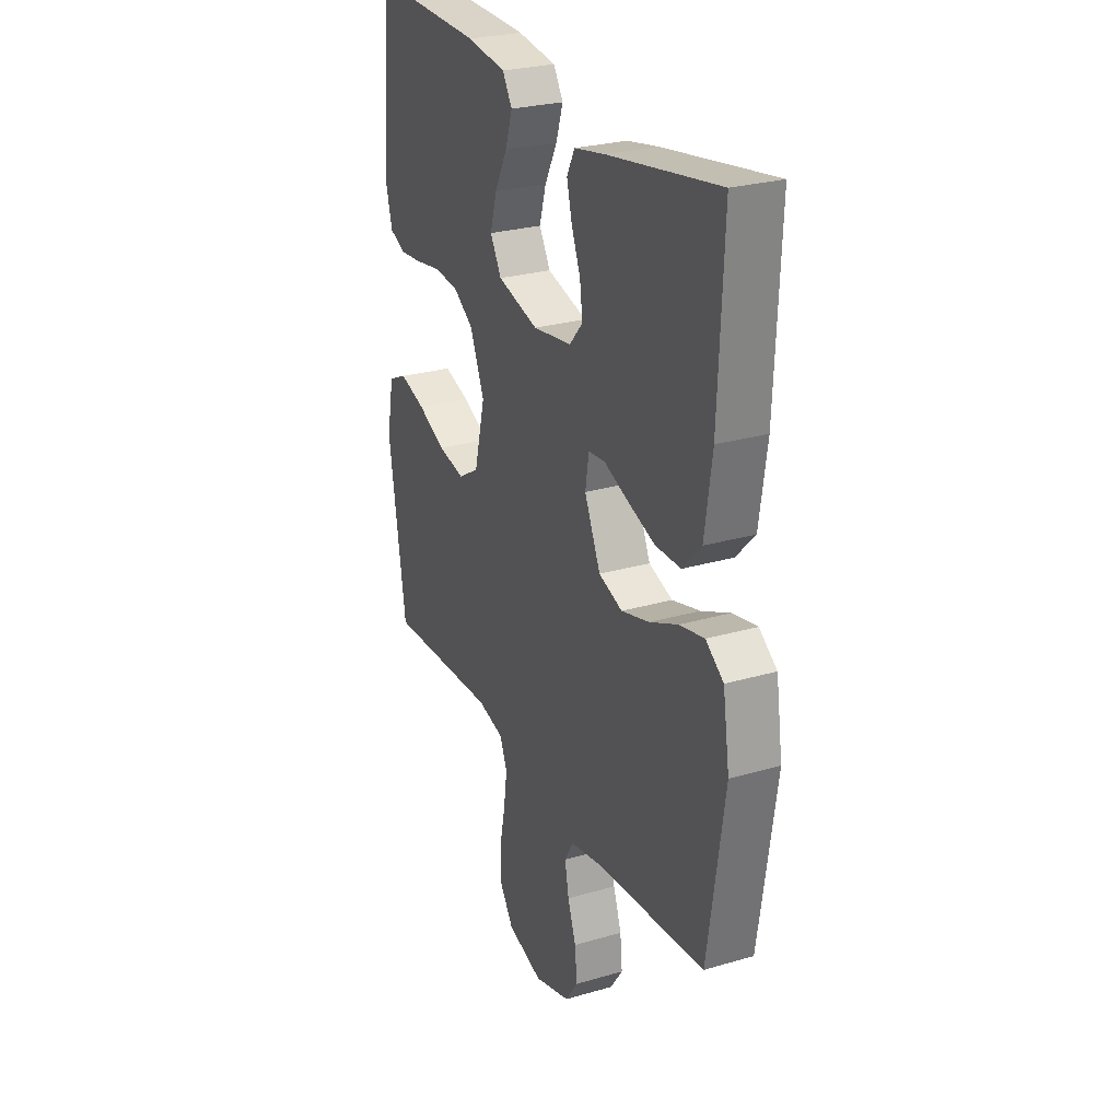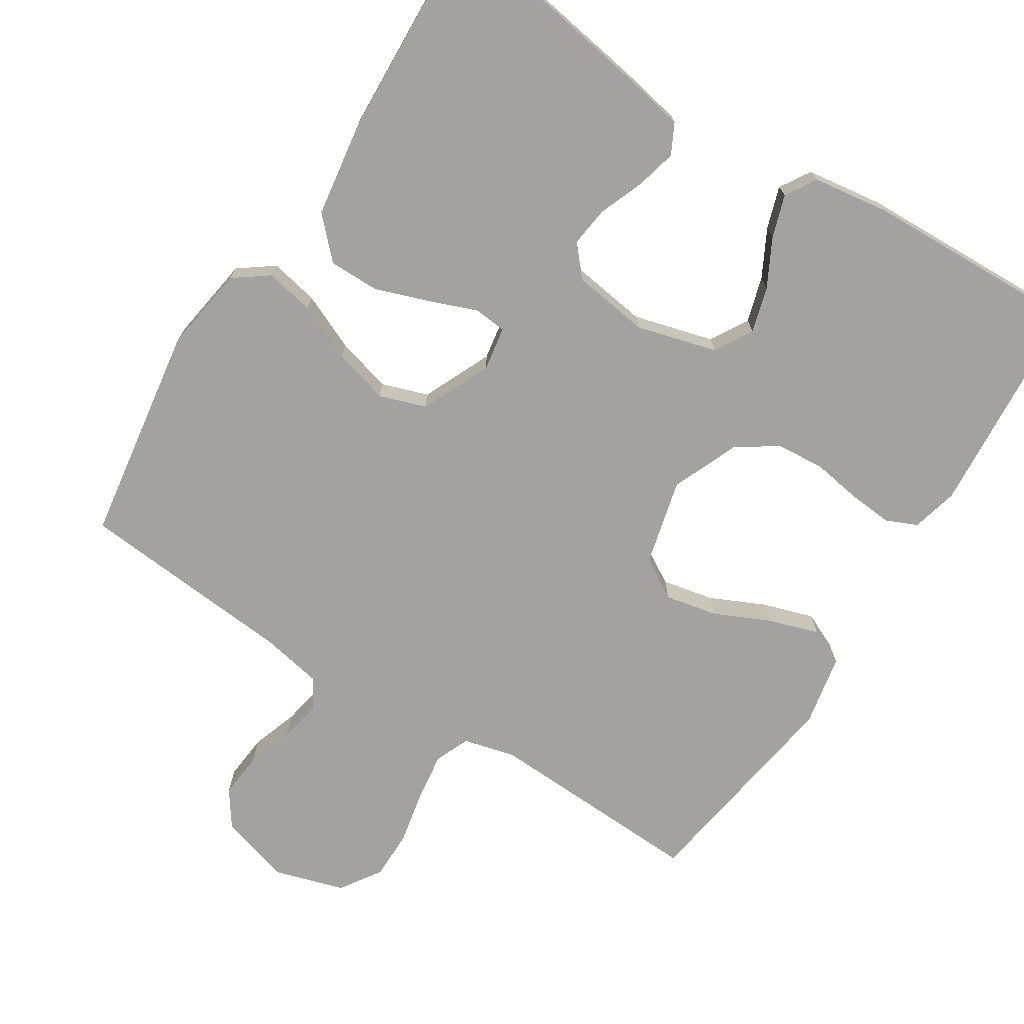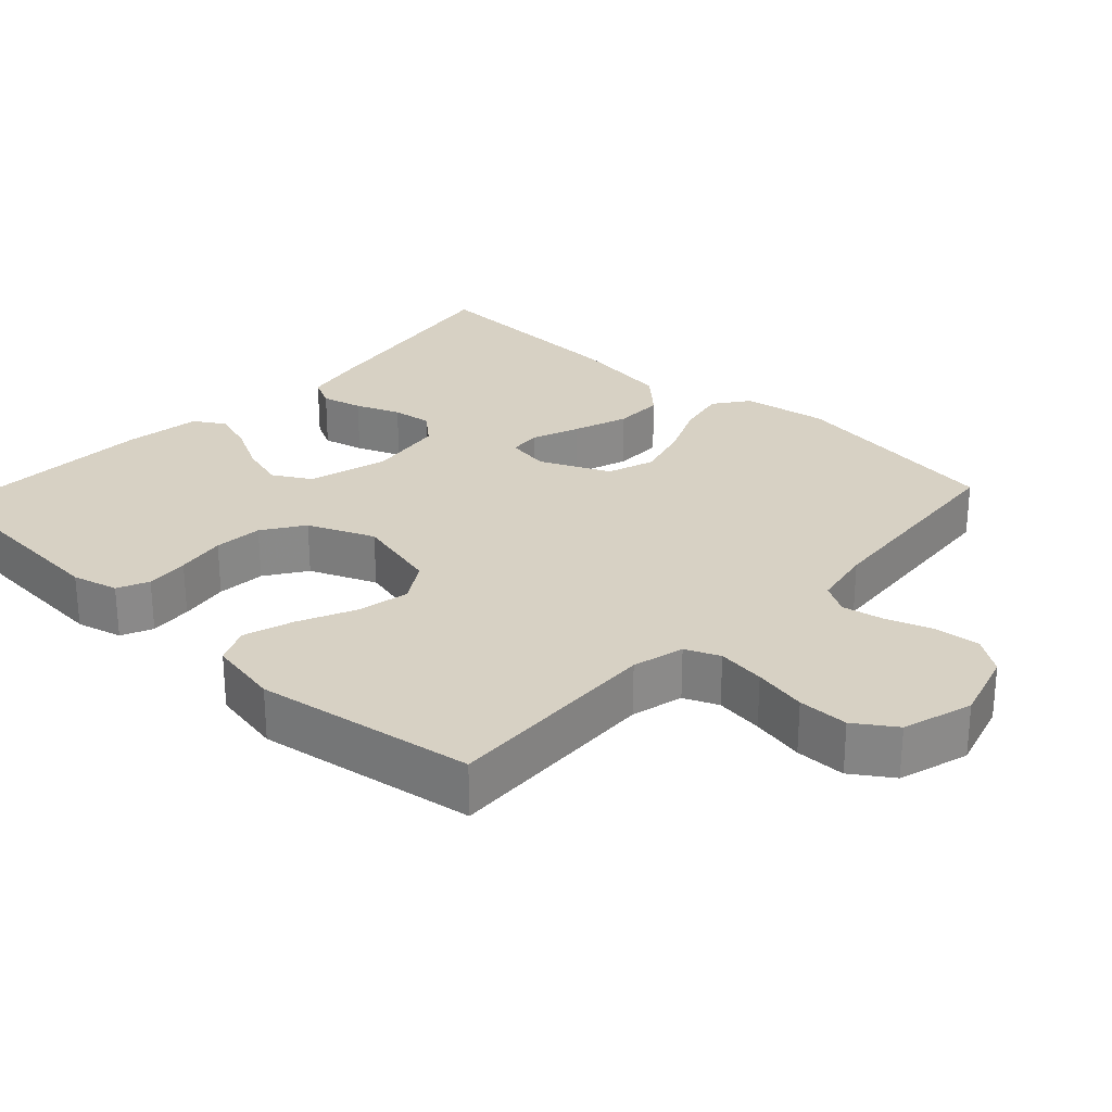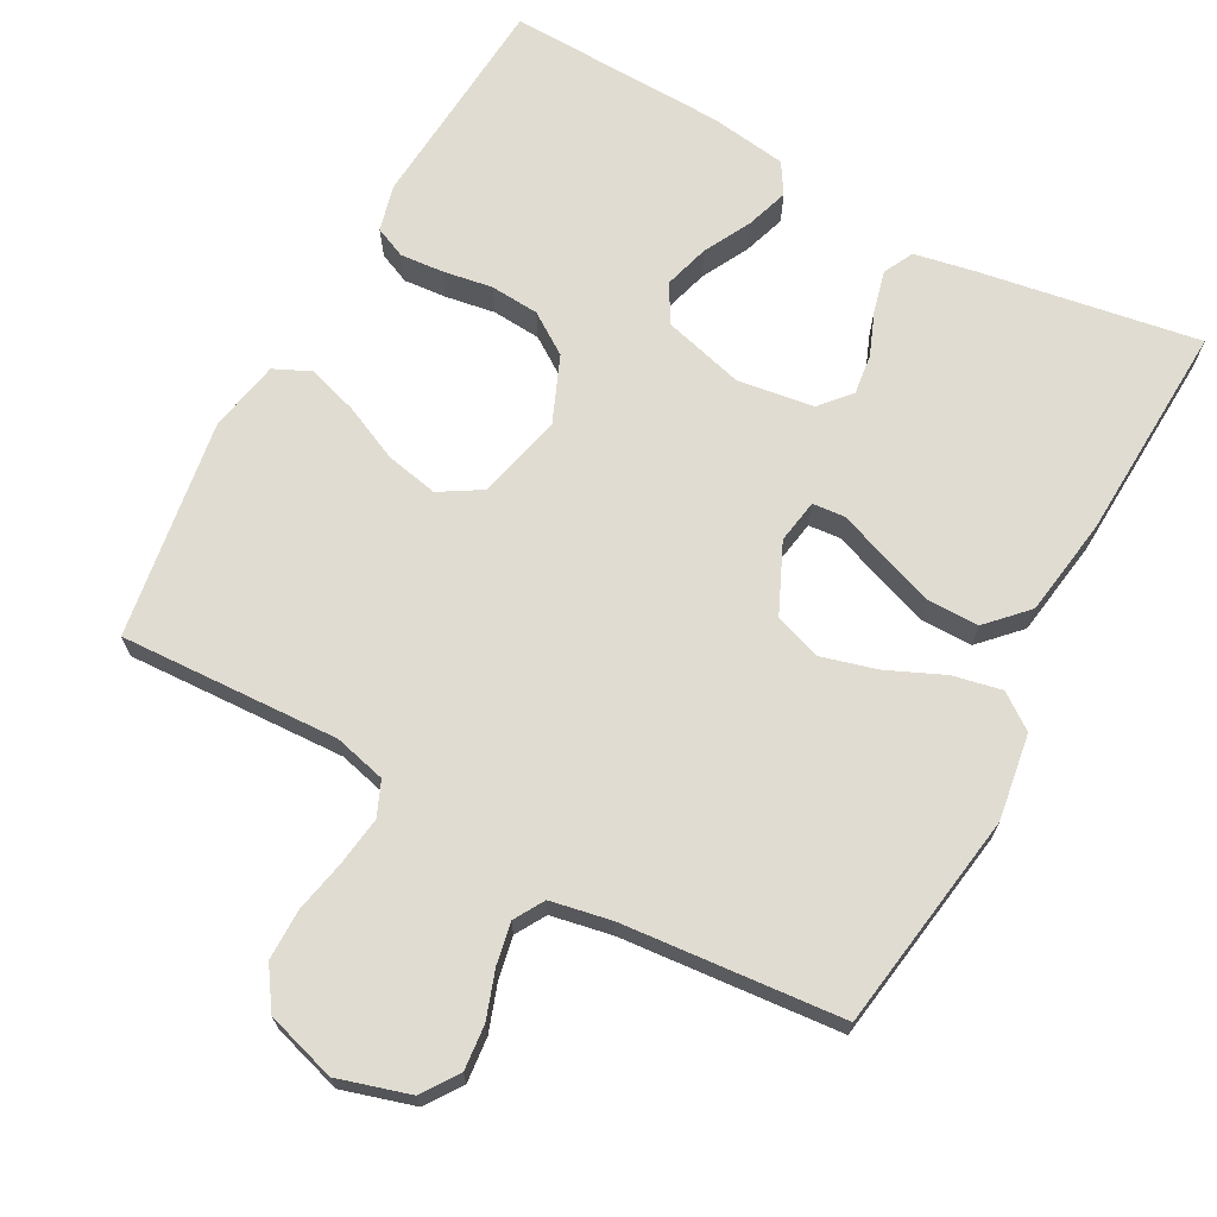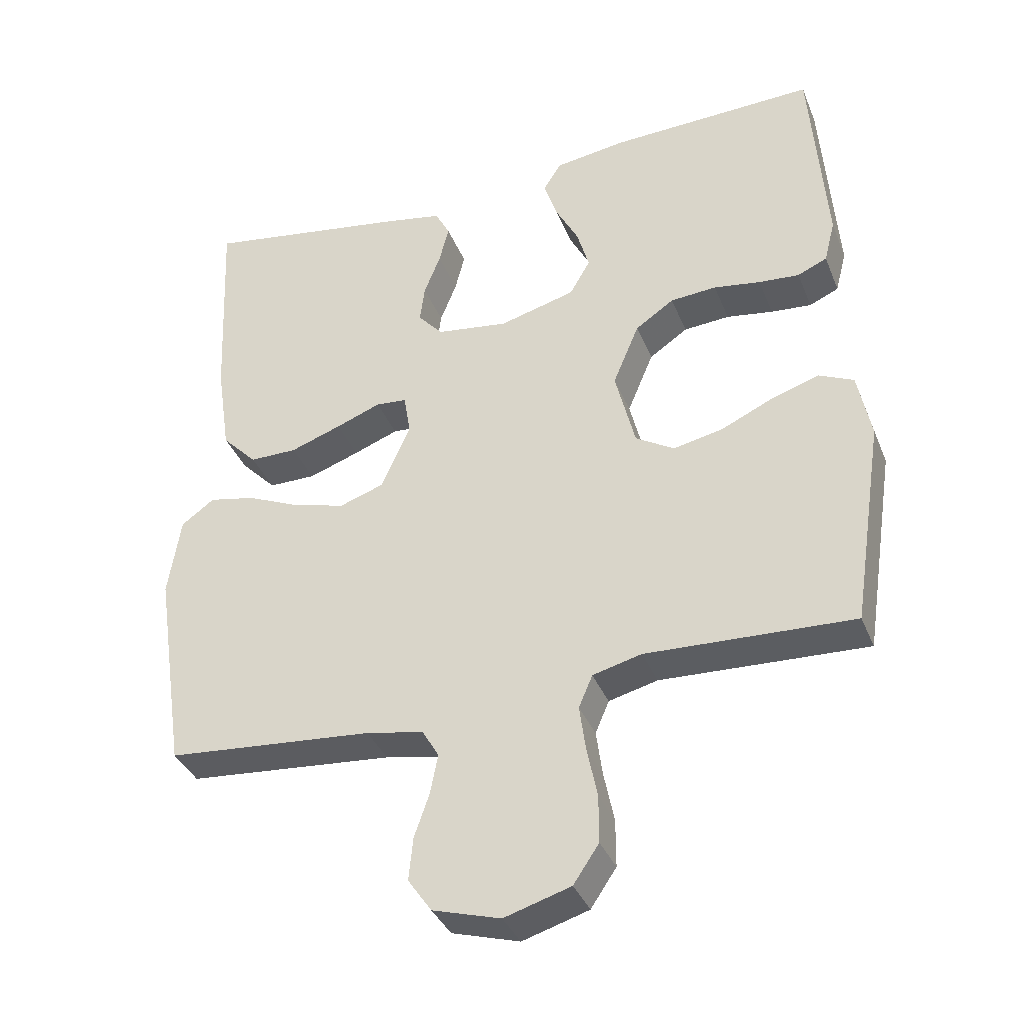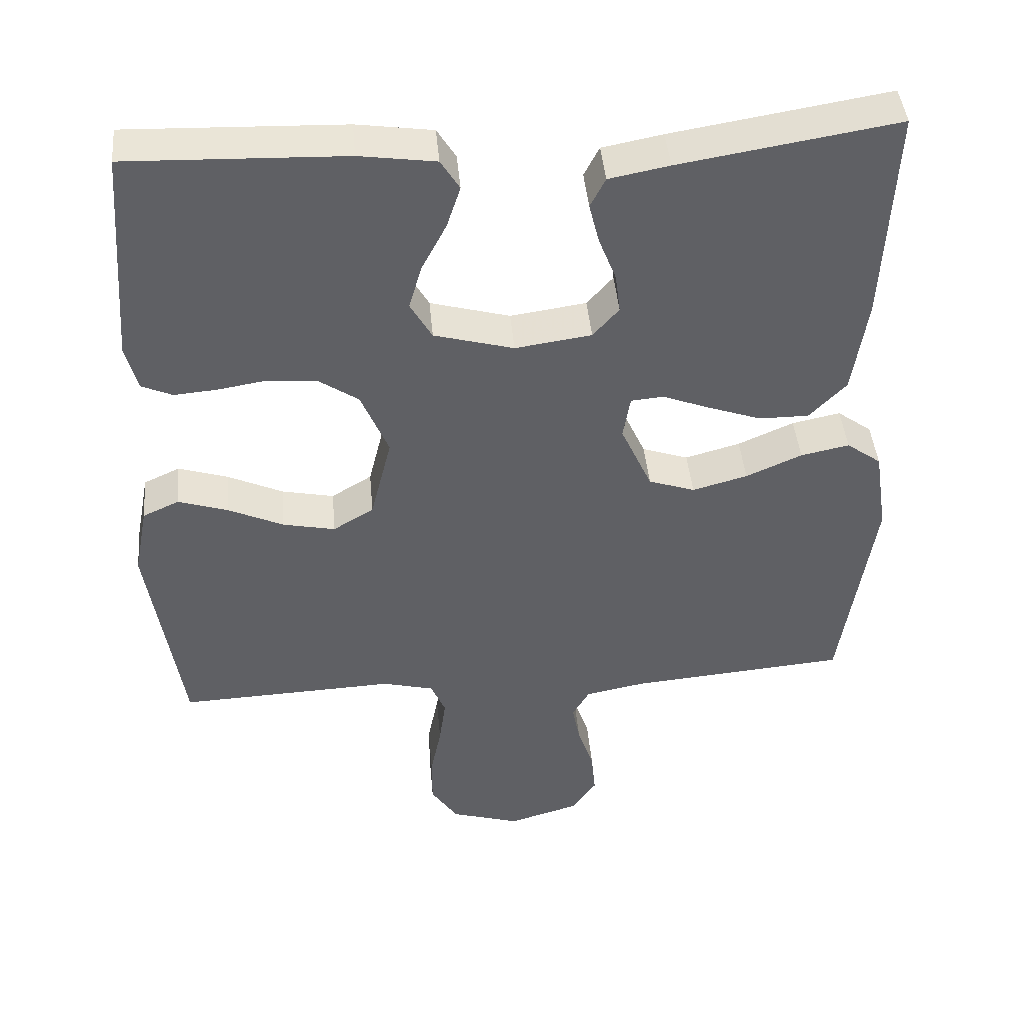
<metadata>
{"format":"obj","ext":"obj","renderer":"f3d","projection":"perspective","resolution":1024,"background":"white","views":[{"elev":26.6,"azim":-114.6,"up":"+Z"},{"elev":-72.7,"azim":-32.3,"up":"+Y"},{"elev":27.1,"azim":132.9,"up":"+Y"},{"elev":69.0,"azim":-151.5,"up":"+Y"},{"elev":-36.8,"azim":20.4,"up":"+Z"},{"elev":43.5,"azim":174.9,"up":"+Z"}]}
</metadata>
<code>
v 0.5 0.07 -0.5
v 0.2 0.07 -0.487
v 0.129 0.07 -0.505
v 0.109 0.07 -0.552
v 0.118 0.07 -0.618
v 0.133 0.07 -0.691
v 0.133 0.07 -0.76
v 0.096 0.07 -0.815
v 0 0.07 -0.844
v -0.098 0.07 -0.815
v -0.132 0.07 -0.766
v -0.126 0.07 -0.704
v -0.104 0.07 -0.64
v -0.093 0.07 -0.583
v -0.117 0.07 -0.542
v -0.2 0.07 -0.526
v -0.5 0.07 -0.5
v -0.545 0.07 -0.2
v -0.527 0.07 -0.083
v -0.479 0.07 -0.048
v -0.412 0.07 -0.062
v -0.335 0.07 -0.096
v -0.259 0.07 -0.117
v -0.195 0.07 -0.095
v -0.152 0.07 0
v -0.162 0.07 0.06
v -0.207 0.07 0.064
v -0.272 0.07 0.039
v -0.346 0.07 0.013
v -0.415 0.07 0.013
v -0.466 0.07 0.066
v -0.486 0.07 0.2
v -0.5 0.07 0.5
v -0.2 0.07 0.451
v -0.117 0.07 0.435
v -0.096 0.07 0.394
v -0.11 0.07 0.338
v -0.134 0.07 0.277
v -0.141 0.07 0.222
v -0.105 0.07 0.181
v 0 0.07 0.166
v 0.11 0.07 0.196
v 0.14 0.07 0.248
v 0.122 0.07 0.31
v 0.088 0.07 0.375
v 0.069 0.07 0.433
v 0.095 0.07 0.475
v 0.2 0.07 0.49
v 0.5 0.07 0.5
v 0.522 0.07 0.2
v 0.506 0.07 0.137
v 0.463 0.07 0.118
v 0.404 0.07 0.123
v 0.336 0.07 0.134
v 0.269 0.07 0.129
v 0.213 0.07 0.091
v 0.175 0.07 0
v 0.204 0.07 -0.117
v 0.26 0.07 -0.151
v 0.332 0.07 -0.136
v 0.408 0.07 -0.101
v 0.477 0.07 -0.079
v 0.527 0.07 -0.102
v 0.546 0.07 -0.2
v 0.5 0 -0.5
v 0.2 0 -0.487
v 0.129 0 -0.505
v 0.109 0 -0.552
v 0.118 0 -0.618
v 0.133 0 -0.691
v 0.133 0 -0.76
v 0.096 0 -0.815
v 0 0 -0.844
v -0.098 0 -0.815
v -0.132 0 -0.766
v -0.126 0 -0.704
v -0.104 0 -0.64
v -0.093 0 -0.583
v -0.117 0 -0.542
v -0.2 0 -0.526
v -0.5 0 -0.5
v -0.545 0 -0.2
v -0.527 0 -0.083
v -0.479 0 -0.048
v -0.412 0 -0.062
v -0.335 0 -0.096
v -0.259 0 -0.117
v -0.195 0 -0.095
v -0.152 0 0
v -0.162 0 0.06
v -0.207 0 0.064
v -0.272 0 0.039
v -0.346 0 0.013
v -0.415 0 0.013
v -0.466 0 0.066
v -0.486 0 0.2
v -0.5 0 0.5
v -0.2 0 0.451
v -0.117 0 0.435
v -0.096 0 0.394
v -0.11 0 0.338
v -0.134 0 0.277
v -0.141 0 0.222
v -0.105 0 0.181
v 0 0 0.166
v 0.11 0 0.196
v 0.14 0 0.248
v 0.122 0 0.31
v 0.088 0 0.375
v 0.069 0 0.433
v 0.095 0 0.475
v 0.2 0 0.49
v 0.5 0 0.5
v 0.522 0 0.2
v 0.506 0 0.137
v 0.463 0 0.118
v 0.404 0 0.123
v 0.336 0 0.134
v 0.269 0 0.129
v 0.213 0 0.091
v 0.175 0 0
v 0.204 0 -0.117
v 0.26 0 -0.151
v 0.332 0 -0.136
v 0.408 0 -0.101
v 0.477 0 -0.079
v 0.527 0 -0.102
v 0.546 0 -0.2
f 64 1 2
f 63 64 2
f 62 63 2
f 61 62 2
f 60 61 2
f 59 60 2 3
f 58 59 3 4
f 57 58 4
f 52 53 54
f 51 52 54
f 50 51 54
f 49 50 54
f 48 49 54
f 47 48 54
f 46 47 54
f 45 46 54
f 44 45 54
f 43 44 54 55
f 42 43 55 56
f 36 37 38
f 35 36 38
f 34 35 38
f 33 34 38
f 32 33 38
f 31 32 38
f 30 31 38
f 29 30 38
f 28 29 38
f 27 28 38 39
f 26 27 39 40
f 20 21 22
f 19 20 22
f 18 19 22
f 17 18 22
f 16 17 22
f 15 16 22 23
f 14 15 23 24
f 11 12 13
f 10 11 13
f 9 10 13
f 8 9 13
f 7 8 13
f 6 7 13
f 5 6 13
f 4 5 13 14
f 14 24 25
f 4 14 25
f 57 4 25
f 57 25 26
f 56 57 26
f 42 56 26
f 41 42 26
f 26 40 41
f 66 65 128
f 66 128 127
f 66 127 126
f 66 126 125
f 66 125 124
f 67 66 124 123
f 68 67 123 122
f 68 122 121
f 118 117 116
f 118 116 115
f 118 115 114
f 118 114 113
f 118 113 112
f 118 112 111
f 118 111 110
f 118 110 109
f 118 109 108
f 119 118 108 107
f 120 119 107 106
f 102 101 100
f 102 100 99
f 102 99 98
f 102 98 97
f 102 97 96
f 102 96 95
f 102 95 94
f 102 94 93
f 102 93 92
f 103 102 92 91
f 104 103 91 90
f 86 85 84
f 86 84 83
f 86 83 82
f 86 82 81
f 86 81 80
f 87 86 80 79
f 88 87 79 78
f 77 76 75
f 77 75 74
f 77 74 73
f 77 73 72
f 77 72 71
f 77 71 70
f 77 70 69
f 78 77 69 68
f 89 88 78
f 89 78 68
f 89 68 121
f 90 89 121
f 90 121 120
f 90 120 106
f 90 106 105
f 105 104 90
f 1 65 66 2
f 2 66 67 3
f 3 67 68 4
f 4 68 69 5
f 5 69 70 6
f 6 70 71 7
f 7 71 72 8
f 8 72 73 9
f 9 73 74 10
f 10 74 75 11
f 11 75 76 12
f 12 76 77 13
f 13 77 78 14
f 14 78 79 15
f 15 79 80 16
f 16 80 81 17
f 17 81 82 18
f 18 82 83 19
f 19 83 84 20
f 20 84 85 21
f 21 85 86 22
f 22 86 87 23
f 23 87 88 24
f 24 88 89 25
f 25 89 90 26
f 26 90 91 27
f 27 91 92 28
f 28 92 93 29
f 29 93 94 30
f 30 94 95 31
f 31 95 96 32
f 32 96 97 33
f 33 97 98 34
f 34 98 99 35
f 35 99 100 36
f 36 100 101 37
f 37 101 102 38
f 38 102 103 39
f 39 103 104 40
f 40 104 105 41
f 41 105 106 42
f 42 106 107 43
f 43 107 108 44
f 44 108 109 45
f 45 109 110 46
f 46 110 111 47
f 47 111 112 48
f 48 112 113 49
f 49 113 114 50
f 50 114 115 51
f 51 115 116 52
f 52 116 117 53
f 53 117 118 54
f 54 118 119 55
f 55 119 120 56
f 56 120 121 57
f 57 121 122 58
f 58 122 123 59
f 59 123 124 60
f 60 124 125 61
f 61 125 126 62
f 62 126 127 63
f 63 127 128 64
f 64 128 65 1

</code>
